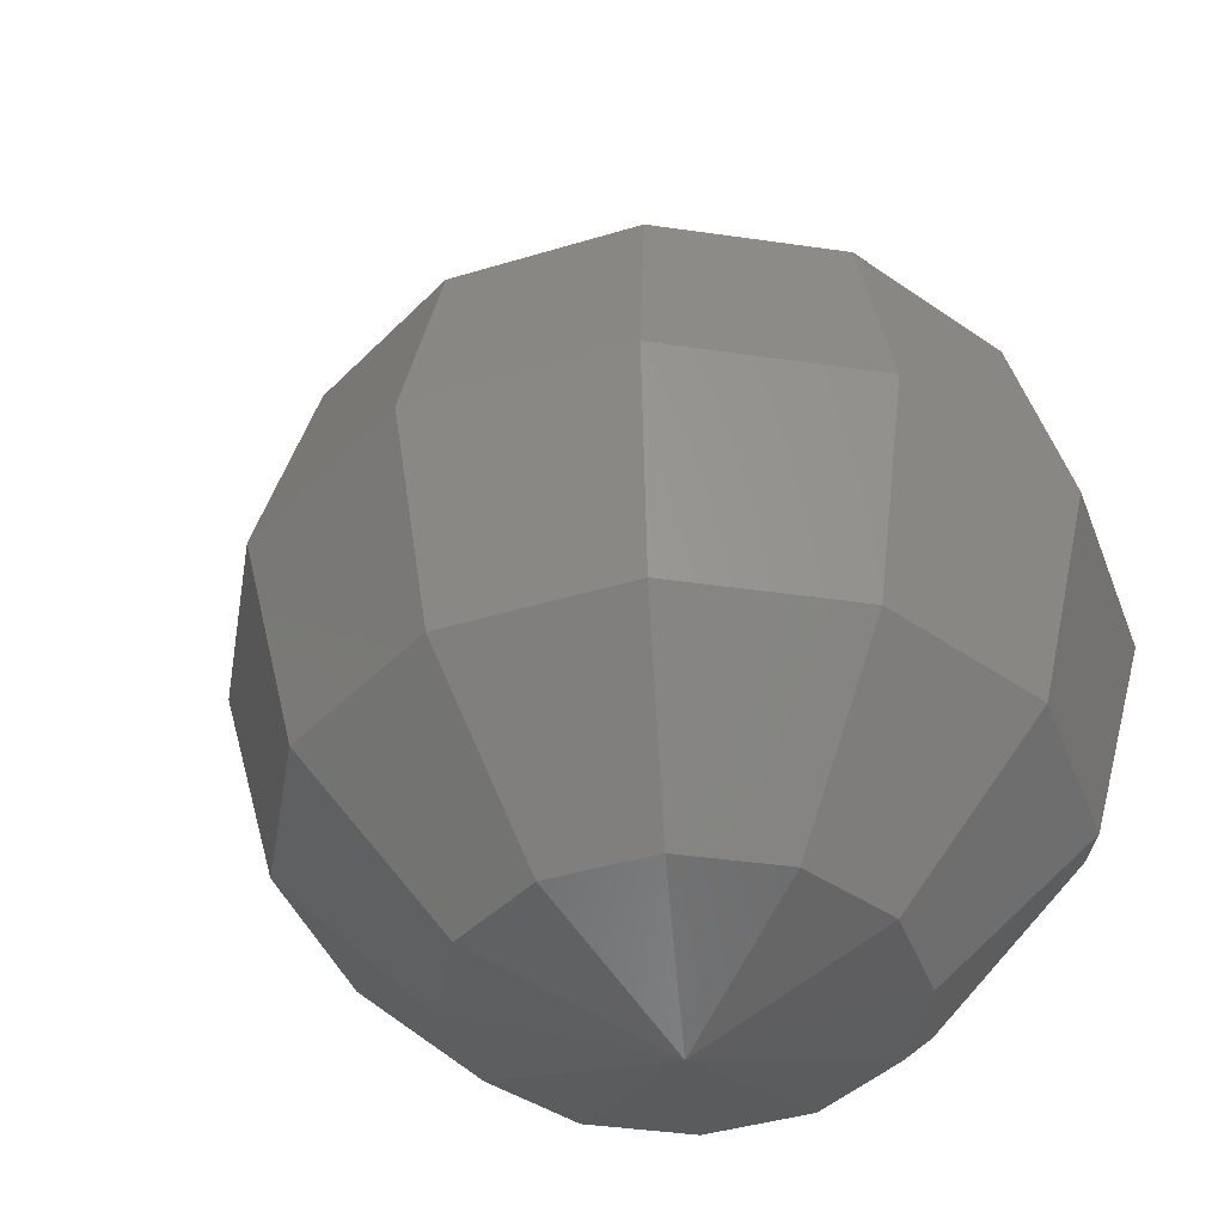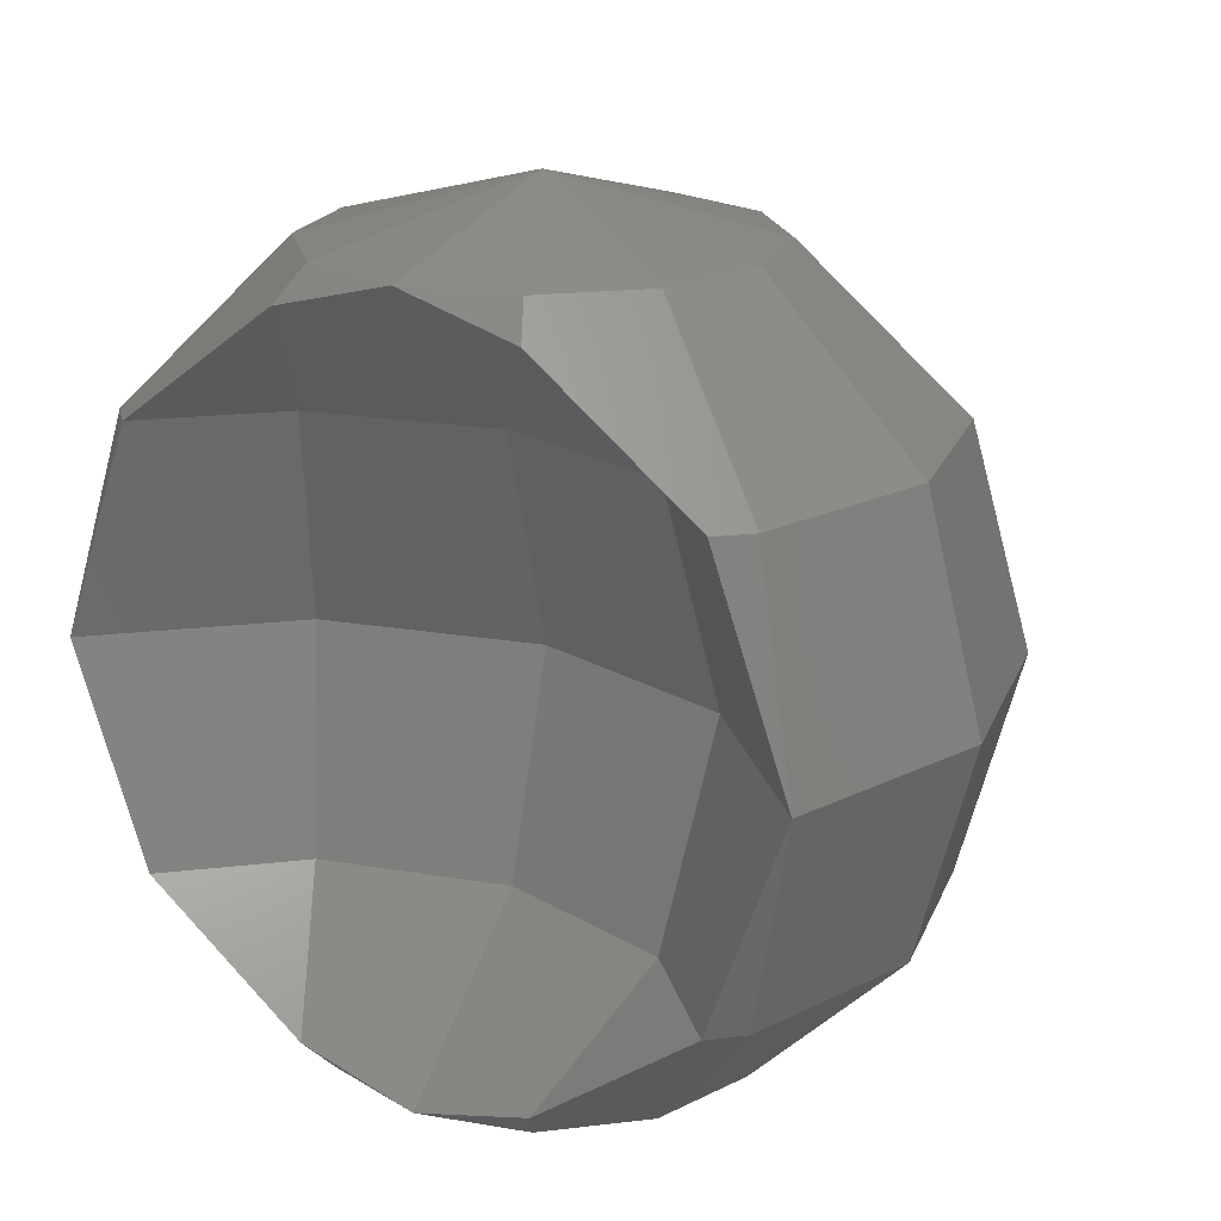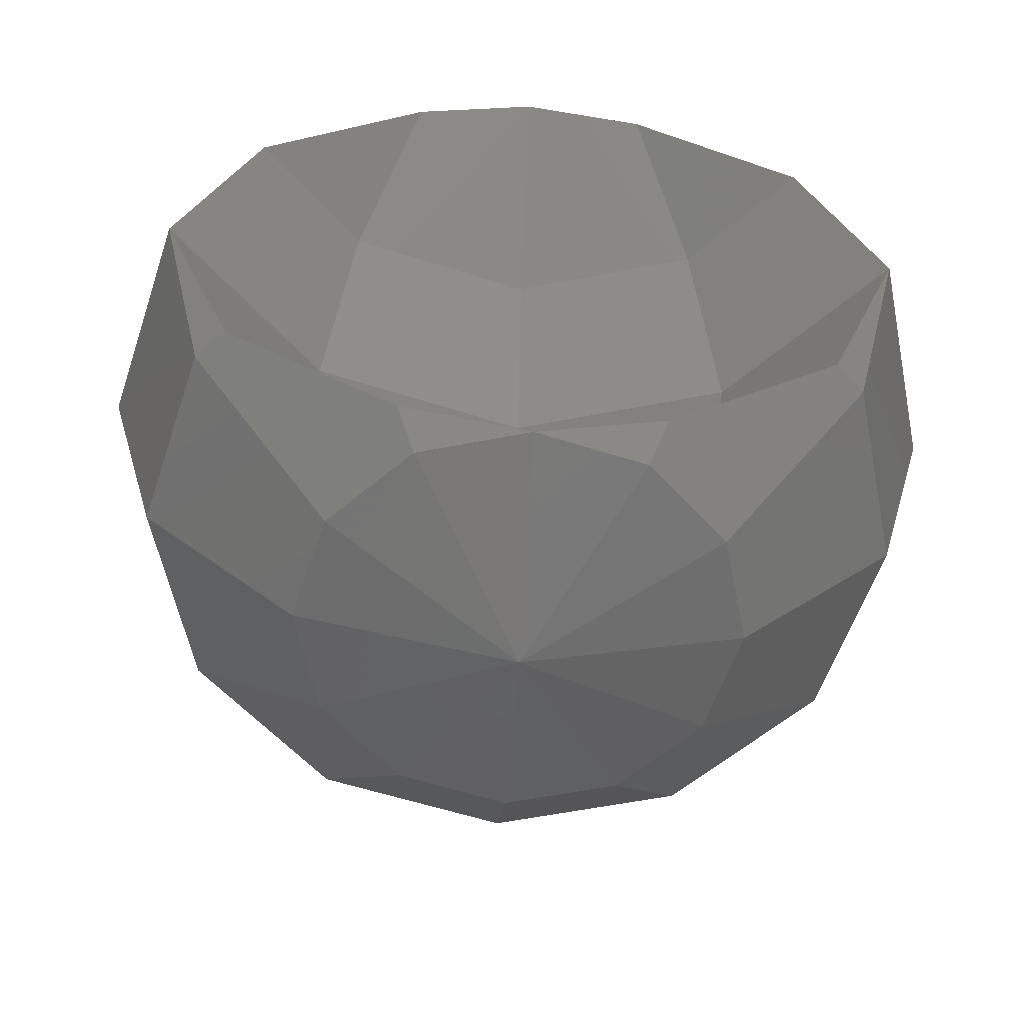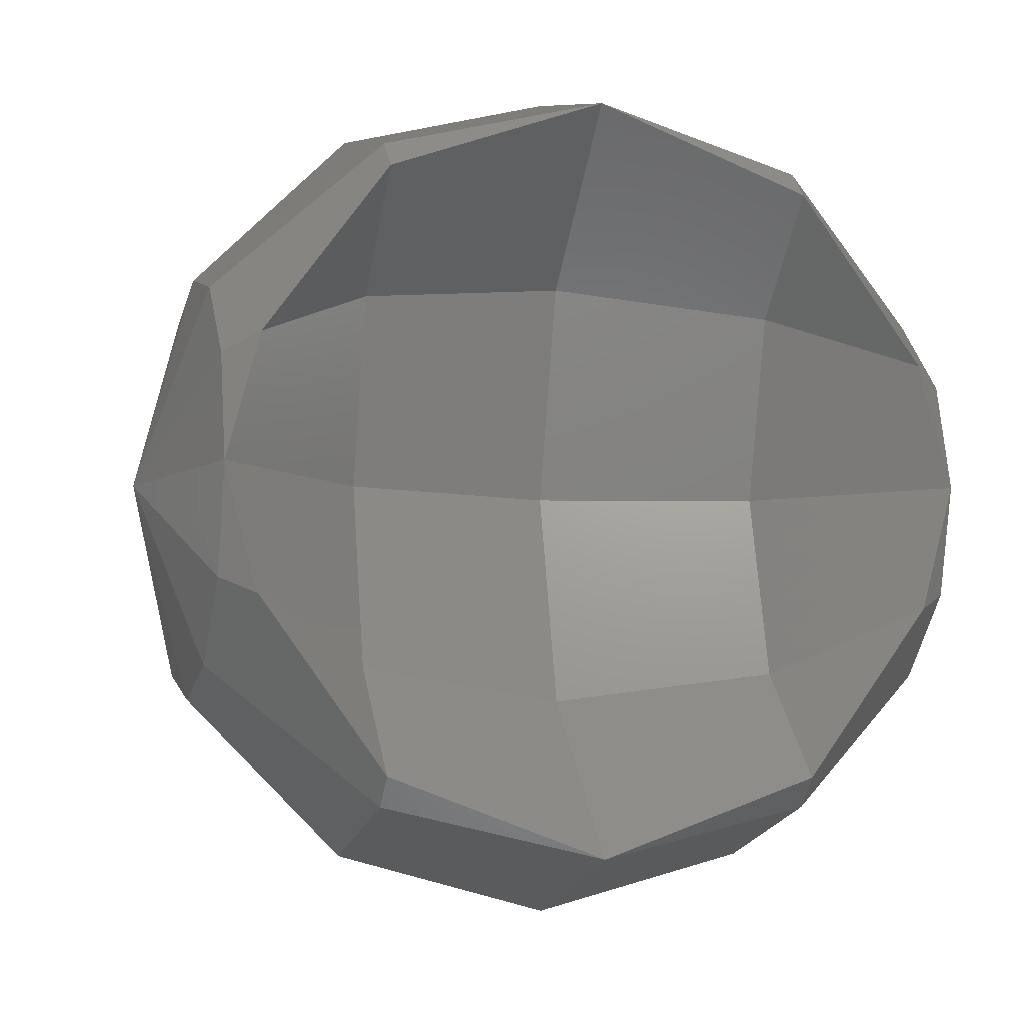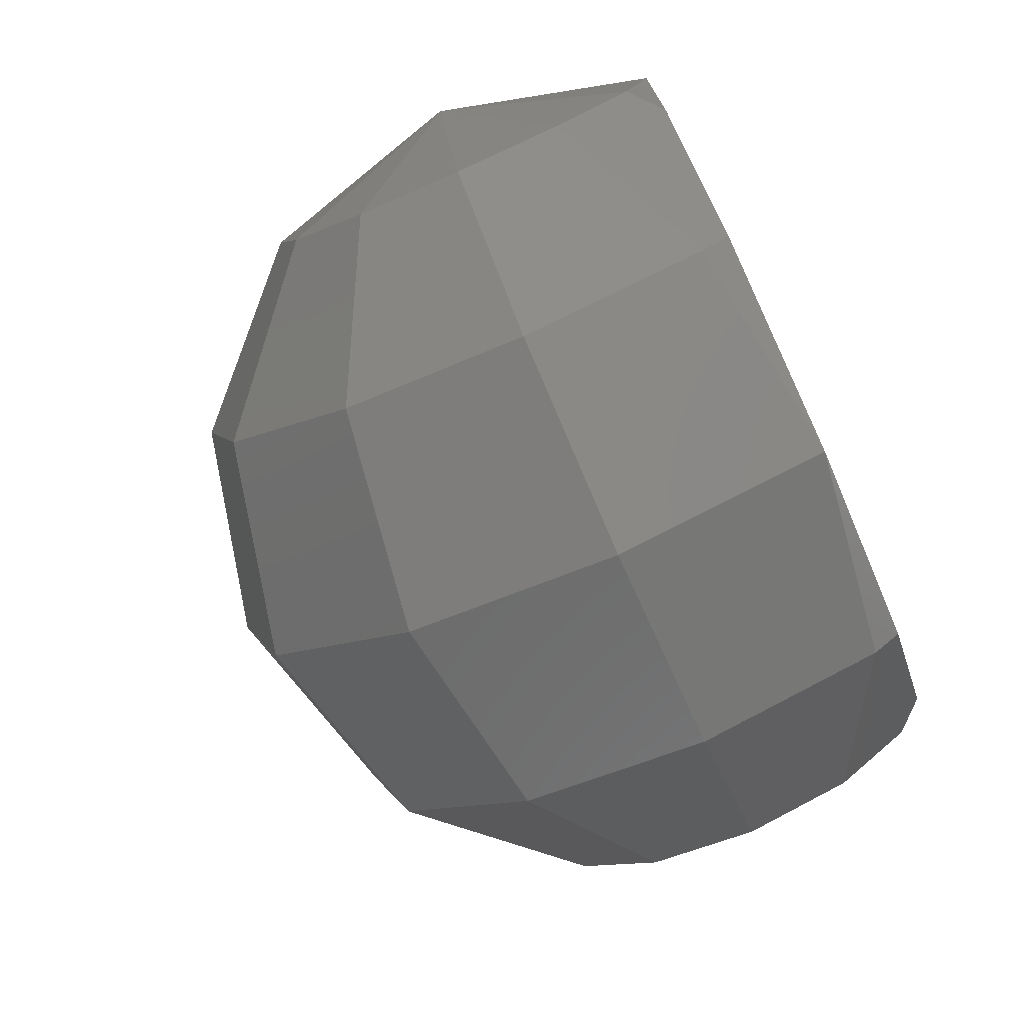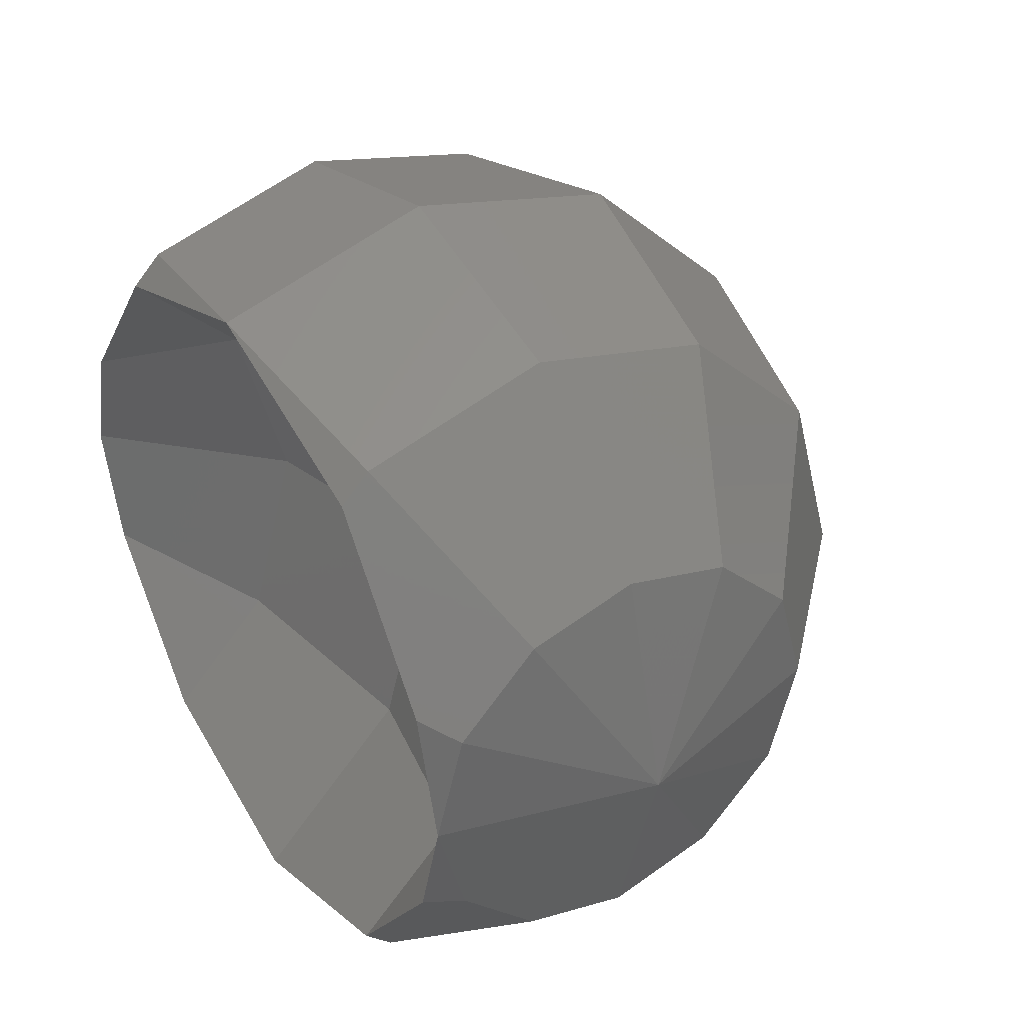
<metadata>
{"format":"stl","ext":"stl","renderer":"f3d","projection":"perspective","resolution":1024,"background":"white","views":[{"elev":-41.7,"azim":-54.9,"up":"+Z"},{"elev":19.9,"azim":122.6,"up":"+Z"},{"elev":-57.6,"azim":86.5,"up":"+Z"},{"elev":-6.8,"azim":73.9,"up":"+Y"},{"elev":-78.9,"azim":24.0,"up":"+Y"},{"elev":39.0,"azim":147.3,"up":"+Y"}]}
</metadata>
<code>
# stl→obj: 70 verts, 136 faces
v 1.11e-16 0 -0.866
v -0.06699 -0.25 -0.866
v -0.5 0 -1
v -0.5 0 1
v -0.06699 -0.25 0.866
v 1.11e-16 0 0.866
v -0.25 -0.433 -0.866
v -0.25 -0.433 0.866
v 1.11e-16 -0.866 0
v -0.5 -1 0
v -0.5 -0.866 -0.5
v -0.06699 -0.75 -0.5
v -0.06699 -0.75 0.5
v -0.5 -0.866 0.5
v -0.5 -0.5 -0.866
v -0.5 -0.5 0.866
v -1 -0.866 0
v -0.933 -0.75 -0.5
v -0.933 -0.75 0.5
v -0.75 -0.433 -0.866
v -0.75 -0.433 0.866
v -1.366 -0.5 0
v -1.25 -0.433 -0.5
v -1.25 -0.433 0.5
v -0.933 -0.25 -0.866
v -0.933 -0.25 0.866
v -1.5 -1.225e-16 0
v -1.366 -1.061e-16 -0.5
v -1.366 -1.061e-16 0.5
v -1 -6.123e-17 -0.866
v -1 -6.123e-17 0.866
v -1.366 0.5 0
v -1.25 0.433 -0.5
v -1.25 0.433 0.5
v -0.933 0.25 -0.866
v -0.933 0.25 0.866
v -1 0.866 0
v -0.933 0.75 -0.5
v -0.933 0.75 0.5
v -0.75 0.433 -0.866
v -0.75 0.433 0.866
v -0.5 1 0
v -0.5 0.866 -0.5
v -0.5 0.866 0.5
v -0.5 0.5 -0.866
v -0.5 0.5 0.866
v 1.11e-16 0.866 0
v -0.06699 0.75 -0.5
v -0.06699 0.75 0.5
v -0.25 0.433 -0.866
v -0.25 0.433 0.866
v -0.06699 0.25 -0.866
v -0.06699 0.25 0.866
v -0.25 -0.433 -0.5
v -0.366 -1.061e-16 -0.5
v -0.5 -1.225e-16 0
v -0.366 -0.5 0
v -0.366 -1.061e-16 0.5
v -0.25 -0.433 0.5
v -0.25 0.433 -0.5
v -0.366 0.5 0
v -0.25 0.433 0.5
v 5.551e-17 -0.683 -0.5
v 1.11e-16 -0.683 0.5
v -6.939e-17 -0.2887 -0.7887
v 5.551e-17 -0.2887 0.7887
v -5.551e-17 0.2887 -0.7887
v -1.388e-17 0.2887 0.7887
v 6.939e-17 0.683 -0.5
v 0 0.683 0.5
f 1 2 3
f 4 5 6
f 2 7 3
f 4 8 5
f 9 10 11
f 9 11 12
f 13 14 10
f 13 10 9
f 12 11 15
f 12 15 7
f 8 16 14
f 8 14 13
f 7 15 3
f 4 16 8
f 10 17 18
f 10 18 11
f 14 19 17
f 14 17 10
f 11 18 20
f 11 20 15
f 16 21 19
f 16 19 14
f 15 20 3
f 4 21 16
f 17 22 23
f 17 23 18
f 19 24 22
f 19 22 17
f 18 23 25
f 18 25 20
f 21 26 24
f 21 24 19
f 20 25 3
f 4 26 21
f 22 27 28
f 22 28 23
f 24 29 27
f 24 27 22
f 23 28 30
f 23 30 25
f 26 31 29
f 26 29 24
f 25 30 3
f 4 31 26
f 27 32 33
f 27 33 28
f 29 34 32
f 29 32 27
f 28 33 35
f 28 35 30
f 31 36 34
f 31 34 29
f 30 35 3
f 4 36 31
f 32 37 38
f 32 38 33
f 34 39 37
f 34 37 32
f 33 38 40
f 33 40 35
f 36 41 39
f 36 39 34
f 35 40 3
f 4 41 36
f 37 42 43
f 37 43 38
f 39 44 42
f 39 42 37
f 38 43 45
f 38 45 40
f 41 46 44
f 41 44 39
f 40 45 3
f 4 46 41
f 42 47 48
f 42 48 43
f 44 49 47
f 44 47 42
f 43 48 50
f 43 50 45
f 46 51 49
f 46 49 44
f 45 50 3
f 4 51 46
f 50 52 3
f 4 53 51
f 52 1 3
f 4 6 53
f 54 55 56
f 54 56 57
f 57 56 58
f 57 58 59
f 55 60 61
f 55 61 56
f 56 61 62
f 56 62 58
f 63 54 57
f 63 57 9
f 9 57 59
f 9 59 64
f 65 1 55
f 65 55 54
f 66 59 58
f 66 58 6
f 1 67 60
f 1 60 55
f 58 62 68
f 58 68 6
f 60 69 47
f 60 47 61
f 61 47 70
f 61 70 62
f 63 65 54
f 64 59 66
f 67 69 60
f 68 62 70
f 1 65 2
f 6 5 66
f 9 12 63
f 13 9 64
f 2 65 63
f 2 63 12
f 2 12 7
f 66 5 8
f 66 8 13
f 66 13 64
f 47 69 48
f 47 49 70
f 69 67 52
f 69 52 50
f 69 50 48
f 68 70 49
f 68 49 51
f 68 51 53
f 67 1 52
f 68 53 6

</code>
